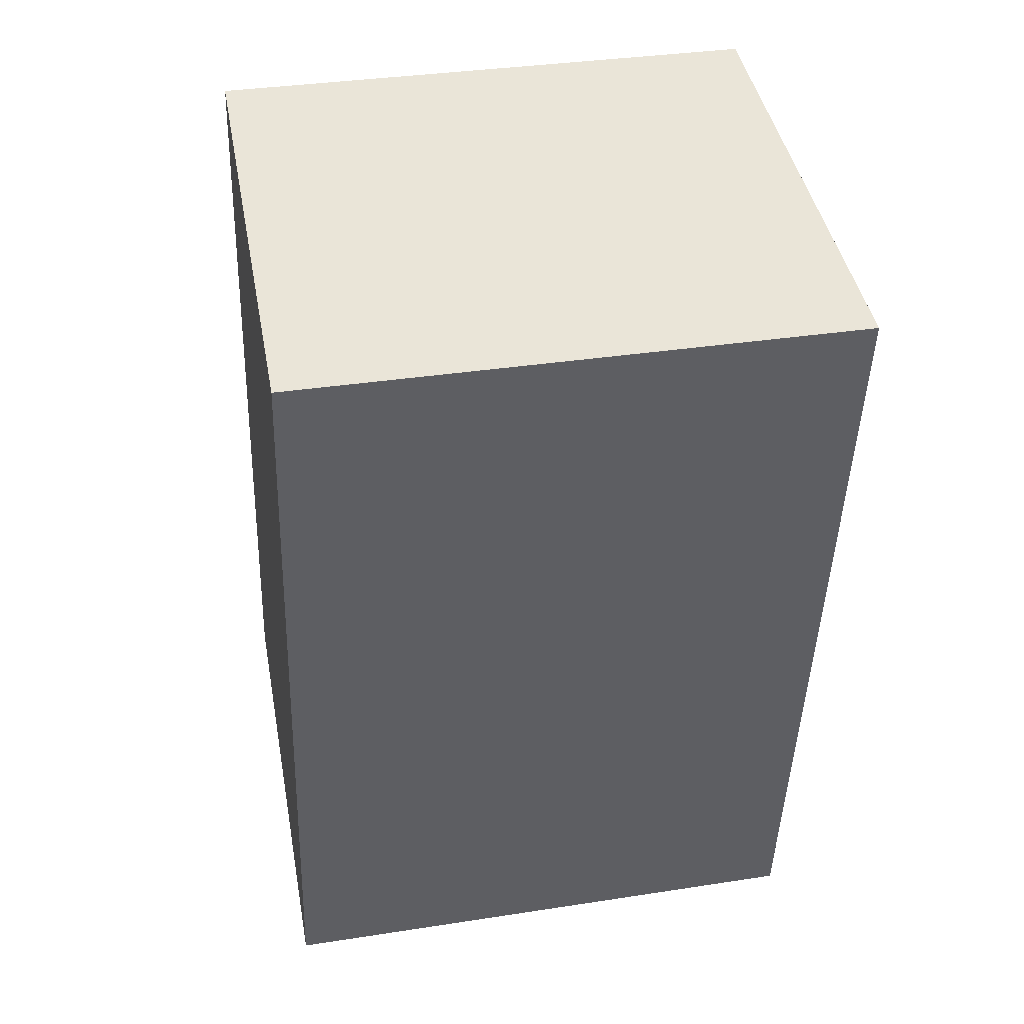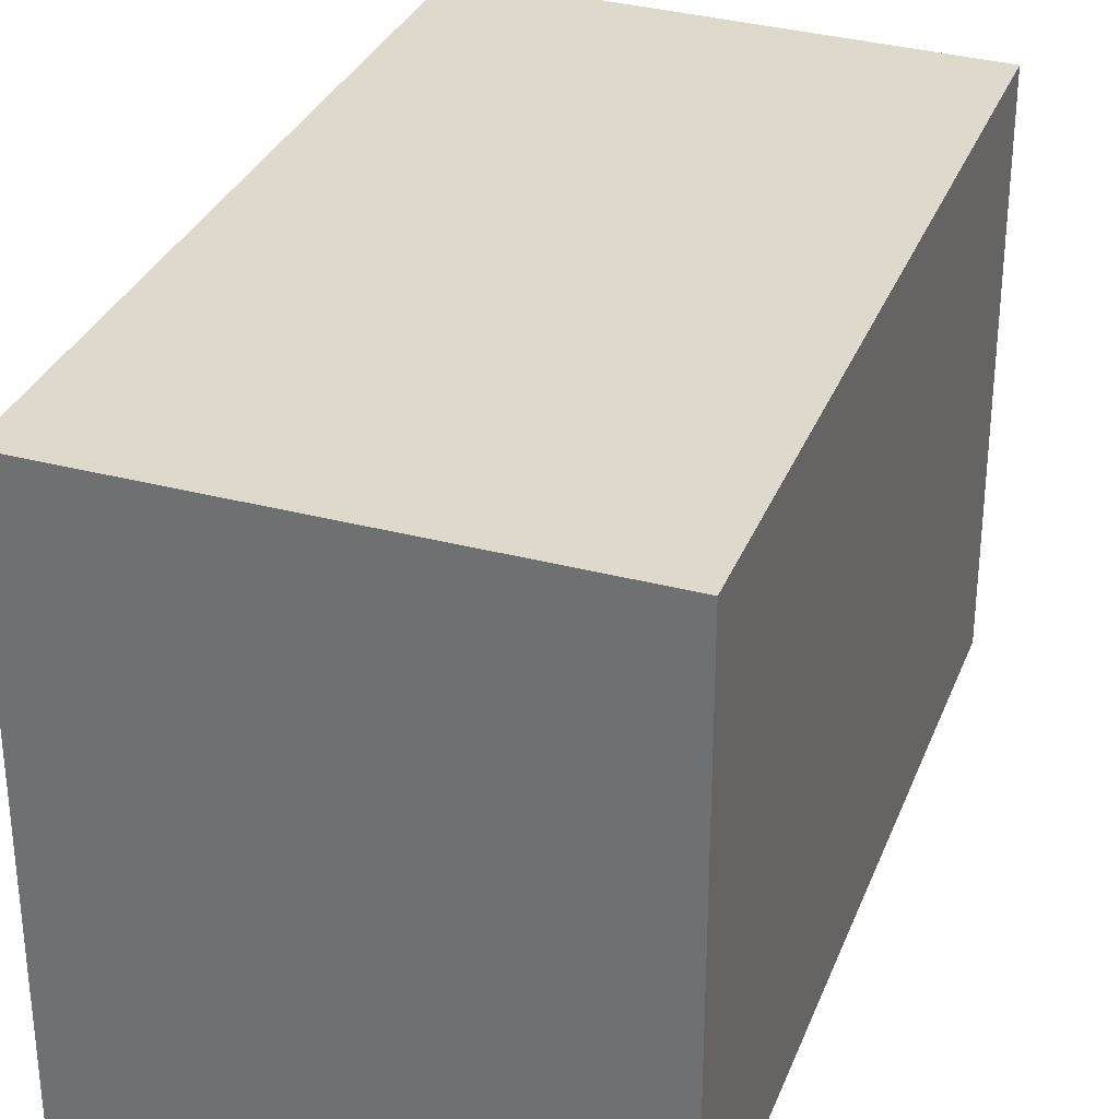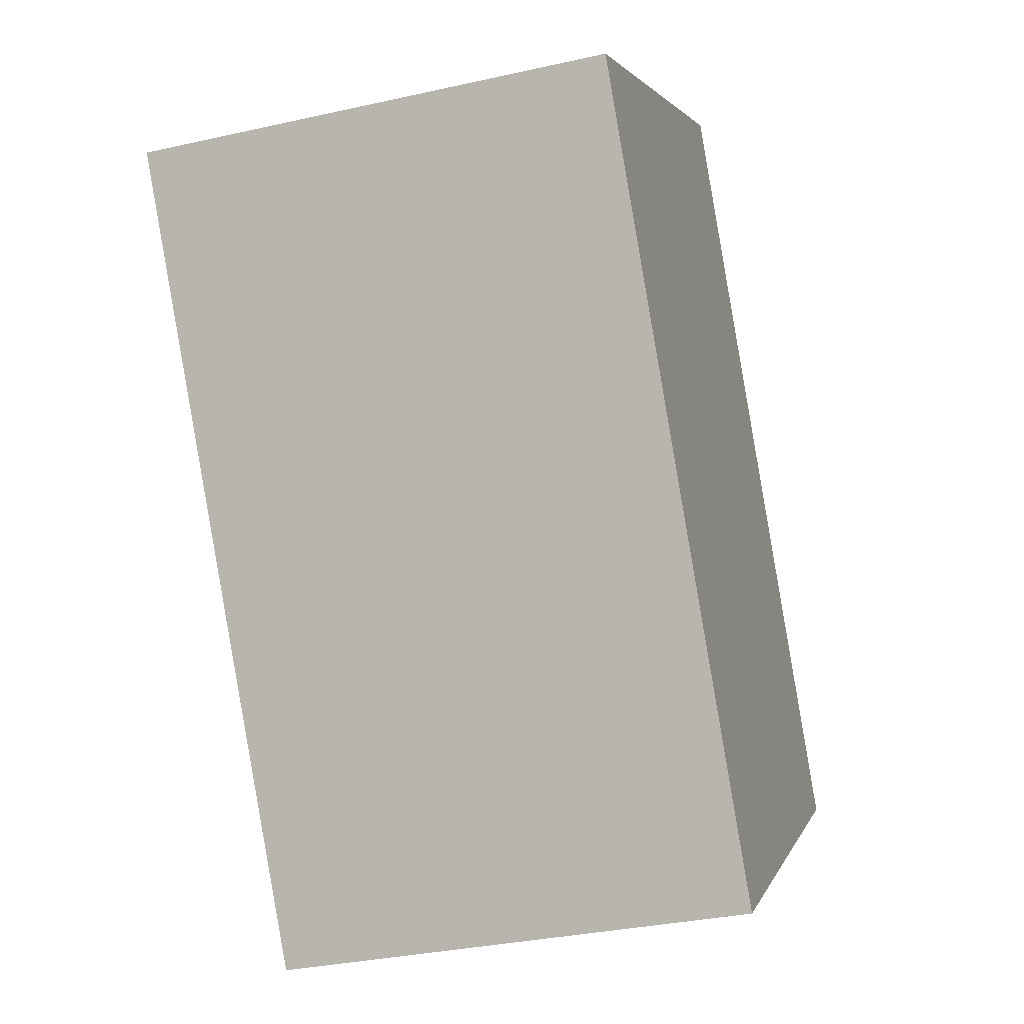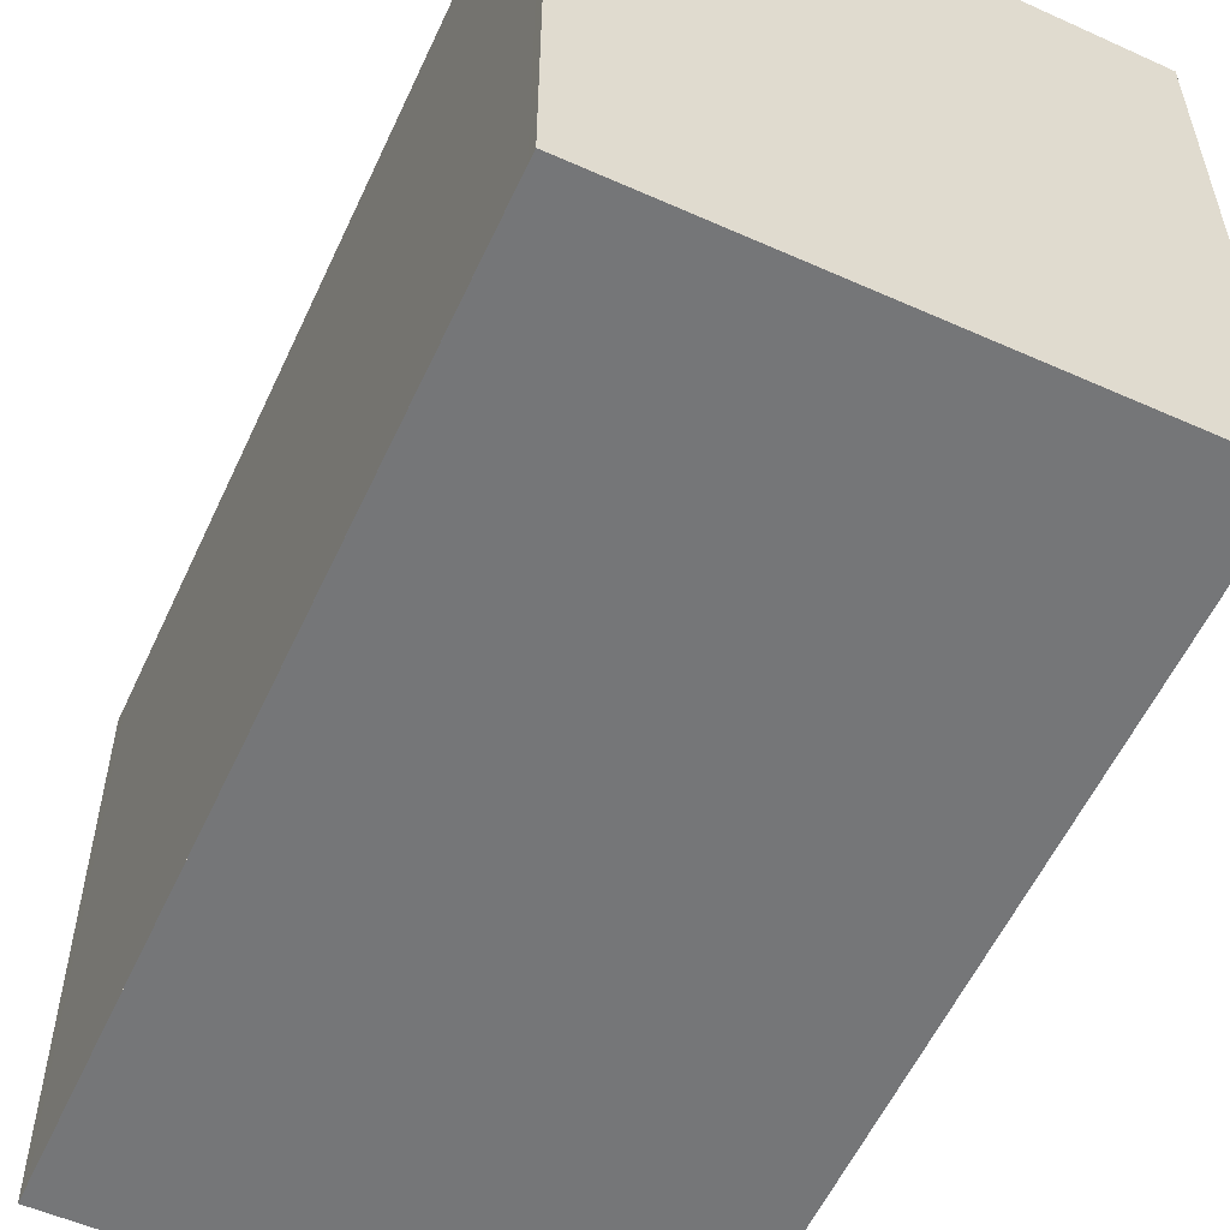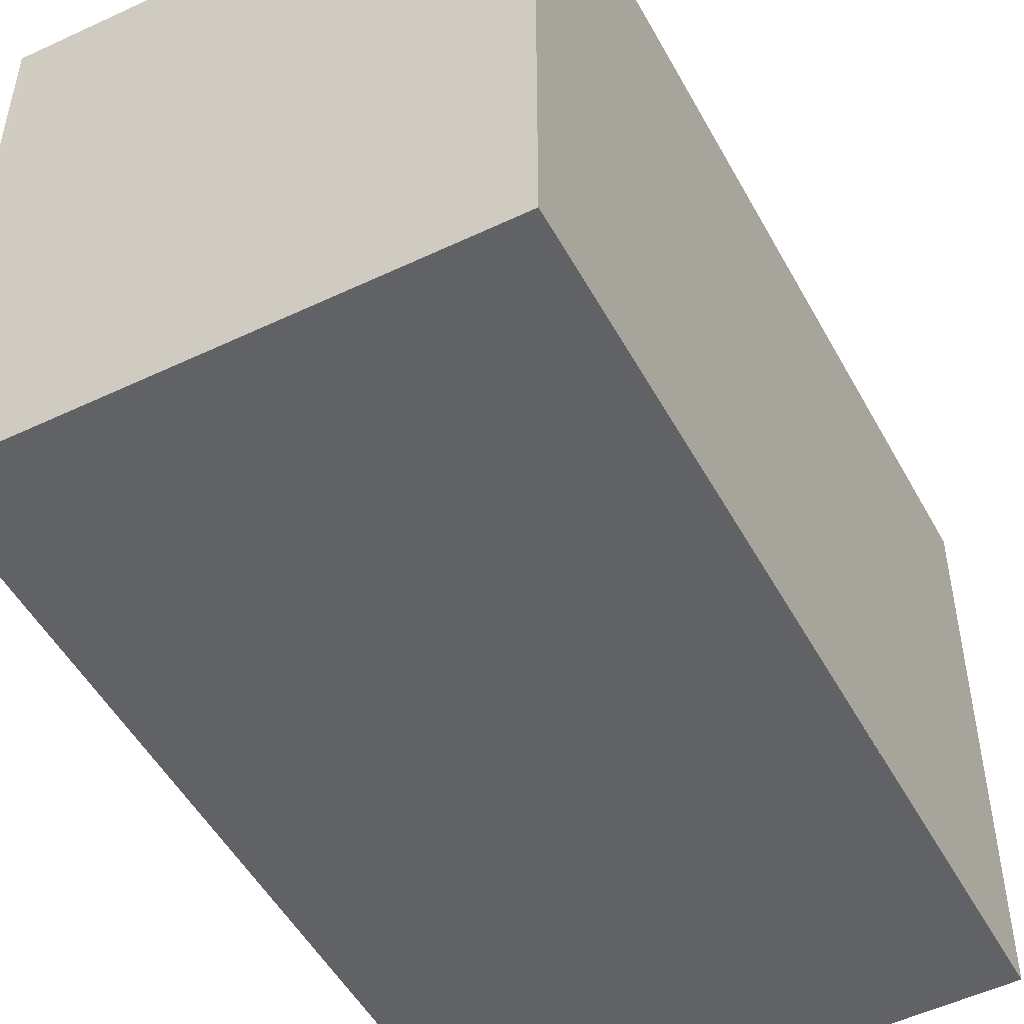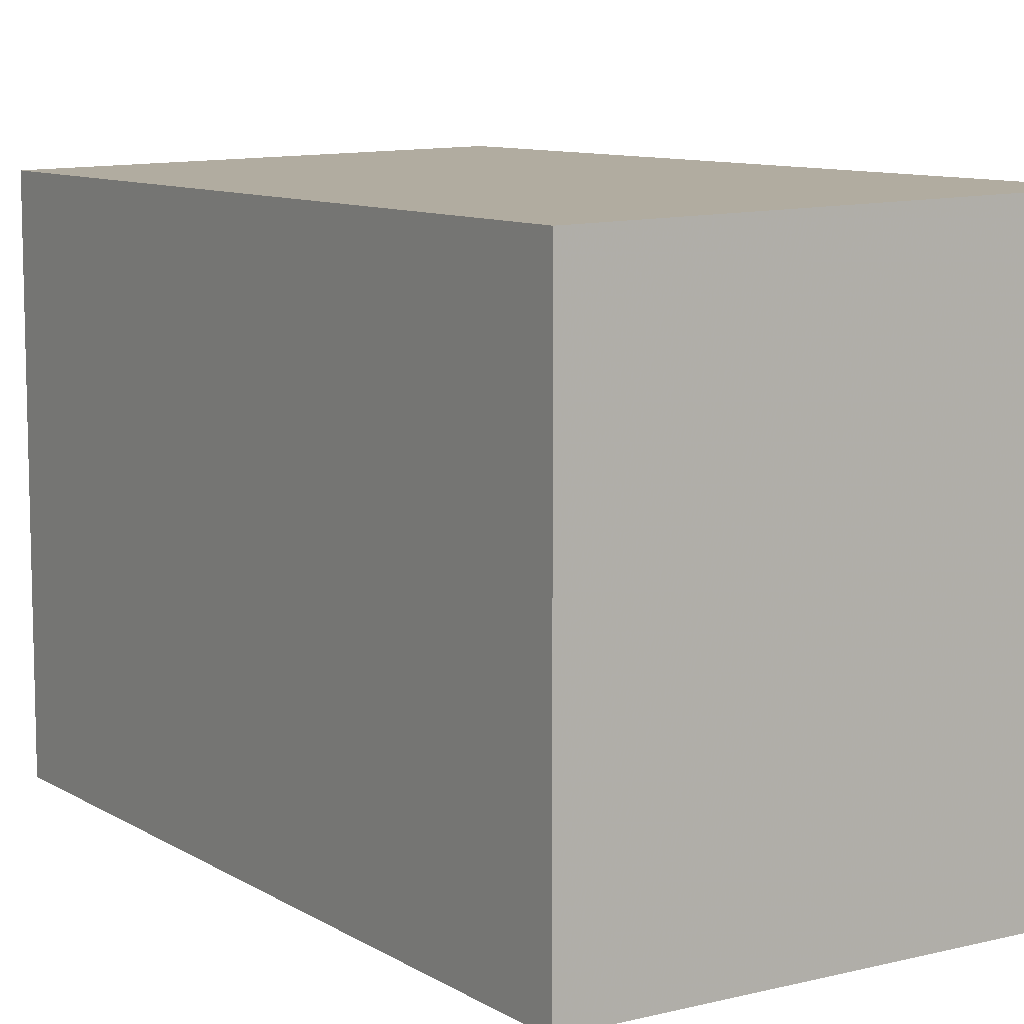
<metadata>
{"format":"obj","ext":"obj","renderer":"f3d","projection":"perspective","resolution":1024,"background":"white","views":[{"elev":34.5,"azim":78.2,"up":"+Y"},{"elev":31.7,"azim":-171.0,"up":"+Z"},{"elev":2.9,"azim":-165.5,"up":"+Y"},{"elev":-56.8,"azim":145.4,"up":"+Z"},{"elev":-50.5,"azim":-162.1,"up":"+Z"},{"elev":9.3,"azim":-43.3,"up":"+Z"}]}
</metadata>
<code>
v -528.4 -1358 2.546
v -527.7 -1354 2.562
v -525.5 -1354 2.615
v -526.1 -1358 2.598
v -525.5 -1354 2.613
v -526.2 -1358 2.597
v -525.5 -1354 2.613
v -525.5 -1354 2.615
v -527.7 -1354 2.562
v -527.7 -1354 2.562
v -527.7 -1354 2.562
v -528.4 -1358 2.546
v -528.3 -1358 2.546
v -528.3 -1358 2.546
v -526.2 -1358 2.597
v -526.1 -1358 2.599
v -528.3 -1358 2.546
v -528.4 -1358 2.546
v -528.4 -1358 4.441e-16
v -528.3 -1358 0
v -527.7 -1354 2.562
v -527.7 -1354 2.562
v -527.7 -1354 0
v -527.7 -1354 0
v -525.5 -1354 2.615
v -525.5 -1354 2.615
v -525.5 -1354 4.441e-16
v -525.5 -1354 0
v -526.2 -1358 2.597
v -526.1 -1358 2.598
v -526.1 -1358 -4.441e-16
v -526.2 -1358 0
v -525.5 -1354 2.615
v -525.5 -1354 2.613
v -525.5 -1354 0
v -525.5 -1354 4.441e-16
v -528.4 -1358 2.546
v -526.2 -1358 2.597
v -526.2 -1358 0
v -528.4 -1358 0
v -526.1 -1358 2.599
v -525.5 -1354 2.615
v -525.5 -1354 0
v -526.1 -1358 4.441e-16
v -527.7 -1354 2.562
v -527.7 -1354 2.562
v -527.7 -1354 0
v -527.7 -1354 0
v -525.5 -1354 2.613
v -527.7 -1354 2.562
v -527.7 -1354 0
v -525.5 -1354 0
v -528.4 -1358 2.546
v -528.4 -1358 2.546
v -528.4 -1358 0
v -528.4 -1358 4.441e-16
v -527.7 -1354 2.562
v -528.3 -1358 2.546
v -528.3 -1358 0
v -527.7 -1354 0
v -526.1 -1358 2.598
v -526.1 -1358 2.599
v -526.1 -1358 4.441e-16
v -526.1 -1358 -4.441e-16
v -528.4 -1358 0
v -527.7 -1354 0
v -525.5 -1354 0
v -526.1 -1358 0
f 13 10 7 15
f 15 7 8 16
f 7 5 3 8
f 11 5 7 10
f 10 9 2 11
f 14 9 10 13
f 13 12 1 14
f 15 6 12 13
f 16 4 6 15
f 18 19 20 17
f 22 23 24 21
f 26 27 28 25
f 30 31 32 29
f 34 35 36 33
f 38 39 40 37
f 42 43 44 41
f 46 47 48 45
f 50 51 52 49
f 54 55 56 53
f 58 59 60 57
f 62 63 64 61
f 66 67 68 65

</code>
